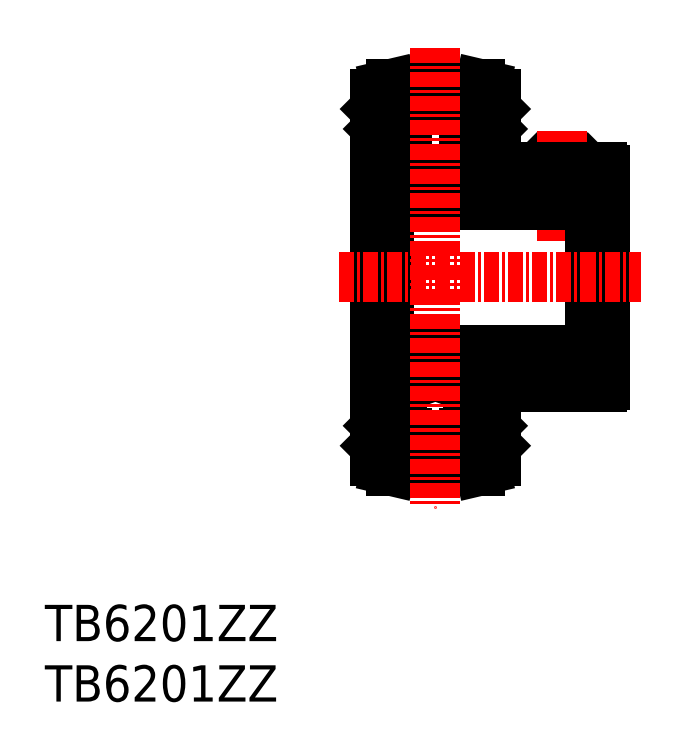
<metadata>
{"format":"dxf","ext":"dxf","renderer":"ezdxf+matplotlib","layout":"modelspace","background":"white","min_lineweight":24,"dpi":150}
</metadata>
<code>
0
SECTION
2
ENTITIES
0
TEXT
8
0
10
44.78
20
37.3
30
0
40
3
1
TB6201ZZ
11
44.78
21
38.8
31
0
73
     2
0
TEXT
8
0
10
44.78
20
42.3
30
0
40
3
1
TB6201ZZ
11
44.78
21
43.8
31
0
73
     2
0
LINE
8
0
10
89.19
20
80.98
30
0
11
85.99
21
80.98
31
0
0
LINE
8
0
10
85.99
20
80.98
30
0
11
85.49
21
81.48
31
0
0
LINE
8
0
10
89.69
20
81.48
30
0
11
89.19
21
80.98
31
0
0
LINE
8
0
10
85.99
20
80.98
30
0
11
85.99
21
78.39
31
0
0
LINE
8
0
10
89.19
20
80.98
30
0
11
89.19
21
78.39
31
0
0
LINE
8
0
10
85.59
20
81.38
30
0
11
85.59
21
78.39
31
0
0
LINE
8
0
10
89.59
20
81.38
30
0
11
89.59
21
78.39
31
0
0
LINE
8
CENTER
10
87.59
20
84.48
30
0
11
87.59
21
75.39
31
0
0
LINE
8
0
10
82.09
20
57.21
30
0
11
82.09
21
63.29
31
0
0
LINE
8
0
10
72.09
20
57.21
30
0
11
72.09
21
87.57
31
0
0
CIRCLE
8
0
10
77.09
20
61.39
30
0
40
2.977
0
LINE
8
0
10
73.41
20
56.39
30
0
11
80.76
21
56.39
31
0
0
ARC
8
0
10
77.09
20
61.51
30
0
40
3.095
50
220.8
51
319.2
0
LINE
8
0
10
72.34
20
60.11
30
0
11
72.34
21
63.04
31
0
0
LINE
8
0
10
72.54
20
60.19
30
0
11
72.54
21
63.04
31
0
0
ARC
8
0
10
77.09
20
61.39
30
0
40
3.637
50
159.1
51
200.1
0
ARC
8
0
10
77.09
20
61.39
30
0
40
3.037
50
154.7
51
204.3
0
LINE
8
0
10
74.34
20
62.69
30
0
11
73.69
21
62.69
31
0
0
ARC
8
0
10
73.14
20
58.61
30
0
40
0.2
50
270
51
0
0
ARC
8
0
10
73.14
20
58.61
30
0
40
0.2
50
270
51
0
0
LINE
8
0
10
73.44
20
59.48
30
0
11
73.34
21
59.38
31
0
0
LINE
8
0
10
72.99
20
56.49
30
0
11
73.41
21
56.39
31
0
0
ARC
8
0
10
73.4
20
57.93
30
0
40
1.5
50
208.7
51
253.9
0
LINE
8
0
10
73.14
20
59.11
30
0
11
73.14
21
59.31
31
0
0
ARC
8
0
10
73.19
20
58.81
30
0
40
0.3
50
100.9
51
222.6
0
ARC
8
0
10
73.19
20
58.81
30
0
40
0.5
50
96.53
51
204
0
LINE
8
0
10
73.14
20
58.61
30
0
11
73.14
21
59.31
31
0
0
LINE
8
0
10
73.34
20
58.61
30
0
11
73.34
21
59.39
31
0
0
LINE
8
0
10
73.34
20
58.61
30
0
11
73.34
21
59.38
31
0
0
LINE
8
0
10
73.14
20
59.31
30
0
11
72.34
21
60.11
31
0
0
LINE
8
0
10
73.34
20
59.39
30
0
11
72.54
21
60.19
31
0
0
LINE
8
0
10
72.64
20
58.71
30
0
11
72.34
21
58.71
31
0
0
LINE
8
0
10
72.09
20
58.46
30
0
11
72.34
21
58.71
31
0
0
LINE
8
0
10
72.88
20
58.47
30
0
11
72.74
21
58.61
31
0
0
LINE
8
0
10
72.88
20
58.47
30
0
11
72.64
21
58.71
31
0
0
ARC
8
0
10
73.02
20
58.61
30
0
40
0.2
50
225
51
270
0
ARC
8
0
10
73.02
20
58.61
30
0
40
0.2
50
225
51
270
0
LINE
8
0
10
73.14
20
58.61
30
0
11
72.97
21
58.61
31
0
0
LINE
8
0
10
73.14
20
58.41
30
0
11
73.02
21
58.41
31
0
0
LINE
8
0
10
73.14
20
58.41
30
0
11
73.02
21
58.41
31
0
0
LINE
8
0
10
74.32
20
60.14
30
0
11
73.67
21
60.14
31
0
0
LINE
8
0
10
74.74
20
59.48
30
0
11
73.44
21
59.48
31
0
0
LINE
8
0
10
81.84
20
60.11
30
0
11
81.84
21
63.04
31
0
0
LINE
8
0
10
81.64
20
60.19
30
0
11
81.64
21
63.04
31
0
0
ARC
8
0
10
77.09
20
61.39
30
0
40
3.637
50
339.9
51
20.95
0
ARC
8
0
10
77.09
20
61.39
30
0
40
3.037
50
335.7
51
25.35
0
LINE
8
0
10
79.83
20
62.69
30
0
11
80.48
21
62.69
31
0
0
ARC
8
0
10
81.04
20
58.61
30
0
40
0.2
50
180
51
270
0
LINE
8
0
10
80.84
20
59.39
30
0
11
81.64
21
60.19
31
0
0
ARC
8
0
10
81.04
20
58.61
30
0
40
0.2
50
180
51
270
0
LINE
8
0
10
81.19
20
56.49
30
0
11
80.76
21
56.39
31
0
0
LINE
8
0
10
80.84
20
58.61
30
0
11
80.84
21
59.39
31
0
0
LINE
8
0
10
80.84
20
58.61
30
0
11
80.84
21
59.38
31
0
0
LINE
8
0
10
79.85
20
60.14
30
0
11
80.5
21
60.14
31
0
0
LINE
8
0
10
80.74
20
59.48
30
0
11
79.43
21
59.48
31
0
0
LINE
8
0
10
80.74
20
59.48
30
0
11
80.84
21
59.38
31
0
0
ARC
8
0
10
80.77
20
57.93
30
0
40
1.5
50
286.1
51
331.3
0
LINE
8
0
10
81.04
20
59.11
30
0
11
81.04
21
59.31
31
0
0
ARC
8
0
10
80.98
20
58.81
30
0
40
0.3
50
317.4
51
79.08
0
ARC
8
0
10
80.98
20
58.81
30
0
40
0.5
50
336
51
83.47
0
LINE
8
0
10
81.04
20
58.61
30
0
11
81.04
21
59.31
31
0
0
LINE
8
0
10
81.04
20
59.31
30
0
11
81.84
21
60.11
31
0
0
LINE
8
0
10
81.54
20
58.71
30
0
11
81.84
21
58.71
31
0
0
LINE
8
0
10
81.29
20
58.47
30
0
11
81.44
21
58.61
31
0
0
LINE
8
0
10
81.29
20
58.47
30
0
11
81.54
21
58.71
31
0
0
ARC
8
0
10
81.15
20
58.61
30
0
40
0.2
50
270
51
315
0
ARC
8
0
10
81.15
20
58.61
30
0
40
0.2
50
270
51
315
0
LINE
8
0
10
81.04
20
58.61
30
0
11
81.2
21
58.61
31
0
0
LINE
8
0
10
81.04
20
58.41
30
0
11
81.15
21
58.41
31
0
0
LINE
8
0
10
81.04
20
58.41
30
0
11
81.15
21
58.41
31
0
0
LINE
8
0
10
82.09
20
58.46
30
0
11
81.84
21
58.71
31
0
0
LINE
8
0
10
72.98
20
66.32
30
0
11
73.27
21
66.39
31
0
0
ARC
8
0
10
73.39
20
64.88
30
0
40
1.5
50
106.1
51
150.5
0
ARC
8
0
10
77.09
20
61.27
30
0
40
3.095
50
90
51
133.6
0
LINE
8
0
10
74.95
20
63.51
30
0
11
74.35
21
63.29
31
0
0
LINE
8
0
10
72.29
20
63.29
30
0
11
74.35
21
63.29
31
0
0
ARC
8
0
10
72.45
20
63.66
30
0
40
0.4
50
204.3
51
245.7
0
LINE
8
0
10
79.22
20
63.51
30
0
11
79.82
21
63.29
31
0
0
LINE
8
0
10
90.89
20
63.29
30
0
11
79.82
21
63.29
31
0
0
ARC
8
0
10
77.09
20
61.27
30
0
40
3.095
50
46.39
51
90
0
LINE
8
0
10
89.9
20
66.39
30
0
11
73.27
21
66.39
31
0
0
LINE
8
0
10
73.27
20
66.39
30
0
11
73.27
21
78.39
31
0
0
LINE
8
0
10
72.34
20
63.04
30
0
11
72.54
21
63.04
31
0
0
LINE
8
0
10
81.84
20
63.04
30
0
11
81.64
21
63.04
31
0
0
LINE
8
0
10
90.2
20
66.32
30
0
11
89.9
21
66.39
31
0
0
ARC
8
0
10
89.78
20
64.88
30
0
40
1.5
50
29.52
51
73.93
0
ARC
8
0
10
90.72
20
63.66
30
0
40
0.4
50
294.3
51
335.7
0
LINE
8
0
10
89.9
20
66.39
30
0
11
89.9
21
78.39
31
0
0
LINE
8
0
10
91.09
20
81.28
30
0
11
91.09
21
63.49
31
0
0
ARC
8
0
10
90.72
20
81.12
30
0
40
0.4
50
24.3
51
65.7
0
ARC
8
0
10
89.78
20
79.9
30
0
40
1.5
50
286.1
51
330.5
0
LINE
8
0
10
90.2
20
78.46
30
0
11
89.9
21
78.39
31
0
0
LINE
8
0
10
81.84
20
81.73
30
0
11
81.64
21
81.73
31
0
0
LINE
8
0
10
72.34
20
81.73
30
0
11
72.54
21
81.73
31
0
0
LINE
8
0
10
89.9
20
78.39
30
0
11
73.27
21
78.39
31
0
0
ARC
8
0
10
77.09
20
83.51
30
0
40
3.095
50
270
51
313.6
0
LINE
8
0
10
90.89
20
81.48
30
0
11
79.82
21
81.48
31
0
0
LINE
8
0
10
79.22
20
81.27
30
0
11
79.82
21
81.48
31
0
0
ARC
8
0
10
72.45
20
81.12
30
0
40
0.4
50
114.3
51
155.7
0
LINE
8
0
10
72.29
20
81.48
30
0
11
74.35
21
81.48
31
0
0
LINE
8
0
10
74.95
20
81.27
30
0
11
74.35
21
81.48
31
0
0
ARC
8
0
10
77.09
20
83.51
30
0
40
3.095
50
226.4
51
270
0
ARC
8
0
10
73.39
20
79.9
30
0
40
1.5
50
209.5
51
253.9
0
LINE
8
0
10
72.98
20
78.46
30
0
11
73.27
21
78.39
31
0
0
LINE
8
0
10
82.09
20
86.32
30
0
11
81.84
21
86.07
31
0
0
LINE
8
0
10
81.04
20
86.37
30
0
11
81.15
21
86.37
31
0
0
LINE
8
0
10
81.04
20
86.37
30
0
11
81.15
21
86.37
31
0
0
LINE
8
0
10
81.04
20
86.17
30
0
11
81.2
21
86.17
31
0
0
ARC
8
0
10
81.15
20
86.17
30
0
40
0.2
50
45
51
90
0
ARC
8
0
10
81.15
20
86.17
30
0
40
0.2
50
45
51
90
0
LINE
8
0
10
81.29
20
86.31
30
0
11
81.54
21
86.07
31
0
0
LINE
8
0
10
81.29
20
86.31
30
0
11
81.44
21
86.17
31
0
0
LINE
8
0
10
81.54
20
86.07
30
0
11
81.84
21
86.07
31
0
0
LINE
8
0
10
81.04
20
85.47
30
0
11
81.84
21
84.67
31
0
0
LINE
8
0
10
81.04
20
86.17
30
0
11
81.04
21
85.47
31
0
0
ARC
8
0
10
80.98
20
85.97
30
0
40
0.5
50
276.5
51
23.98
0
ARC
8
0
10
80.98
20
85.97
30
0
40
0.3
50
280.9
51
42.65
0
LINE
8
0
10
81.04
20
85.67
30
0
11
81.04
21
85.47
31
0
0
ARC
8
0
10
80.77
20
86.85
30
0
40
1.5
50
28.74
51
73.93
0
LINE
8
0
10
80.74
20
85.29
30
0
11
80.84
21
85.39
31
0
0
LINE
8
0
10
80.74
20
85.29
30
0
11
79.43
21
85.29
31
0
0
LINE
8
0
10
79.85
20
84.64
30
0
11
80.5
21
84.64
31
0
0
LINE
8
0
10
80.84
20
86.17
30
0
11
80.84
21
85.39
31
0
0
LINE
8
0
10
80.84
20
86.17
30
0
11
80.84
21
85.39
31
0
0
LINE
8
0
10
81.19
20
88.29
30
0
11
80.76
21
88.39
31
0
0
ARC
8
0
10
81.04
20
86.17
30
0
40
0.2
50
90
51
180
0
LINE
8
0
10
80.84
20
85.39
30
0
11
81.64
21
84.59
31
0
0
ARC
8
0
10
81.04
20
86.17
30
0
40
0.2
50
90
51
180
0
LINE
8
0
10
79.83
20
82.09
30
0
11
80.48
21
82.09
31
0
0
ARC
8
0
10
77.09
20
83.39
30
0
40
3.037
50
334.7
51
24.31
0
ARC
8
0
10
77.09
20
83.39
30
0
40
3.637
50
339.1
51
20.1
0
LINE
8
0
10
81.64
20
84.59
30
0
11
81.64
21
81.73
31
0
0
LINE
8
0
10
81.84
20
84.67
30
0
11
81.84
21
81.73
31
0
0
LINE
8
0
10
74.74
20
85.29
30
0
11
73.44
21
85.29
31
0
0
LINE
8
0
10
74.32
20
84.64
30
0
11
73.67
21
84.64
31
0
0
LINE
8
0
10
73.14
20
86.37
30
0
11
73.02
21
86.37
31
0
0
LINE
8
0
10
73.14
20
86.37
30
0
11
73.02
21
86.37
31
0
0
LINE
8
0
10
73.14
20
86.17
30
0
11
72.97
21
86.17
31
0
0
ARC
8
0
10
73.02
20
86.17
30
0
40
0.2
50
90
51
135
0
ARC
8
0
10
73.02
20
86.17
30
0
40
0.2
50
90
51
135
0
LINE
8
0
10
72.88
20
86.31
30
0
11
72.64
21
86.07
31
0
0
LINE
8
0
10
72.88
20
86.31
30
0
11
72.74
21
86.17
31
0
0
LINE
8
0
10
72.09
20
86.32
30
0
11
72.34
21
86.07
31
0
0
LINE
8
0
10
72.64
20
86.07
30
0
11
72.34
21
86.07
31
0
0
LINE
8
0
10
73.34
20
85.39
30
0
11
72.54
21
84.59
31
0
0
LINE
8
0
10
73.14
20
85.47
30
0
11
72.34
21
84.67
31
0
0
LINE
8
0
10
73.34
20
86.17
30
0
11
73.34
21
85.39
31
0
0
LINE
8
0
10
73.34
20
86.17
30
0
11
73.34
21
85.39
31
0
0
LINE
8
0
10
73.14
20
86.17
30
0
11
73.14
21
85.47
31
0
0
ARC
8
0
10
73.19
20
85.97
30
0
40
0.5
50
156
51
263.5
0
ARC
8
0
10
73.19
20
85.97
30
0
40
0.3
50
137.4
51
259.1
0
LINE
8
0
10
73.14
20
85.67
30
0
11
73.14
21
85.47
31
0
0
ARC
8
0
10
73.4
20
86.85
30
0
40
1.5
50
106.1
51
151.3
0
LINE
8
0
10
72.99
20
88.29
30
0
11
73.41
21
88.39
31
0
0
LINE
8
0
10
73.44
20
85.29
30
0
11
73.34
21
85.39
31
0
0
ARC
8
0
10
73.14
20
86.17
30
0
40
0.2
50
0
51
90
0
ARC
8
0
10
73.14
20
86.17
30
0
40
0.2
50
0
51
90
0
LINE
8
0
10
74.34
20
82.09
30
0
11
73.69
21
82.09
31
0
0
ARC
8
0
10
77.09
20
83.39
30
0
40
3.037
50
155.7
51
205.3
0
ARC
8
0
10
77.09
20
83.39
30
0
40
3.637
50
159.9
51
200.9
0
LINE
8
0
10
72.54
20
84.59
30
0
11
72.54
21
81.73
31
0
0
LINE
8
0
10
72.34
20
84.67
30
0
11
72.34
21
81.73
31
0
0
ARC
8
0
10
77.09
20
83.27
30
0
40
3.095
50
40.83
51
139.2
0
LINE
8
0
10
73.41
20
88.39
30
0
11
80.76
21
88.39
31
0
0
CIRCLE
8
0
10
77.09
20
83.39
30
0
40
2.977
0
LINE
8
0
10
82.09
20
87.57
30
0
11
82.09
21
81.48
31
0
0
LINE
8
CENTER
10
77.09
20
91.39
30
0
11
77.09
21
53.39
31
0
0
LINE
8
CENTER
10
69.09
20
72.39
30
0
11
94.09
21
72.39
31
0
0
ENDSEC
0
EOF

</code>
